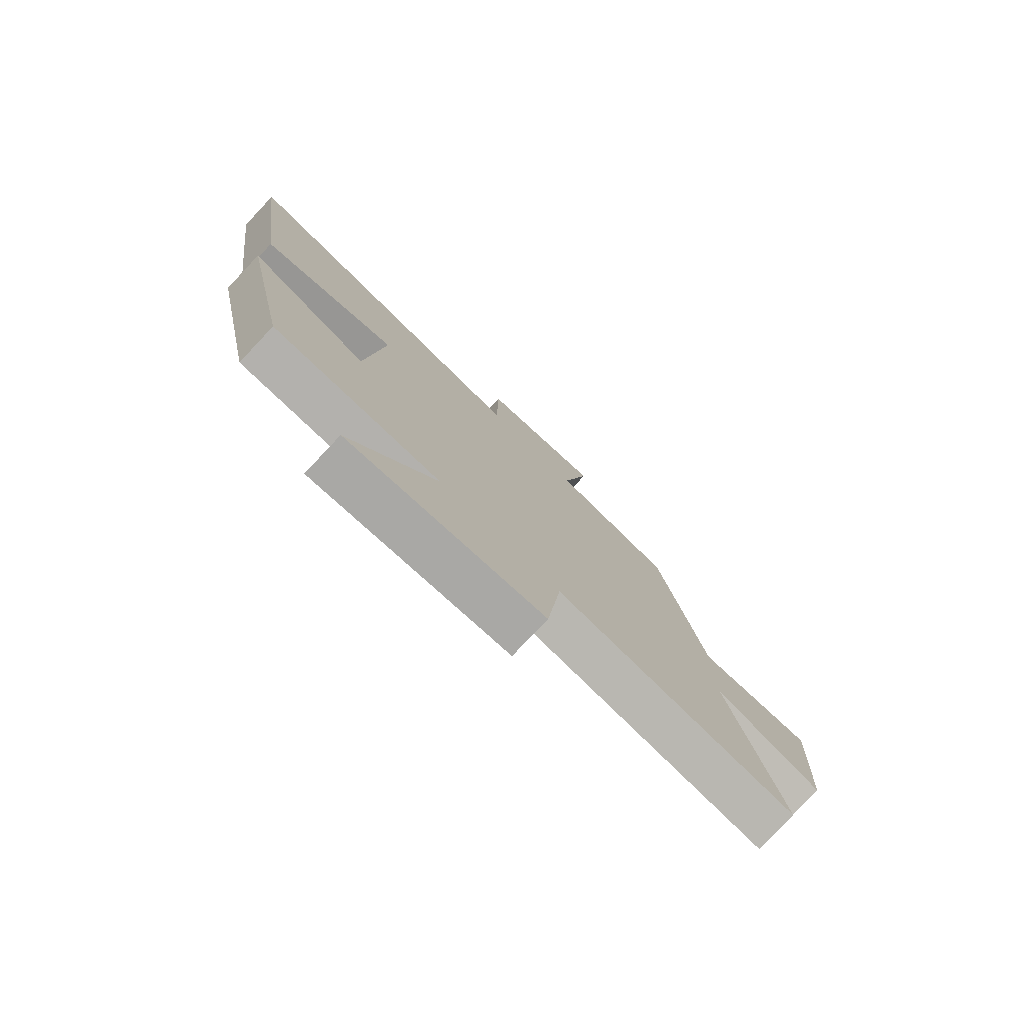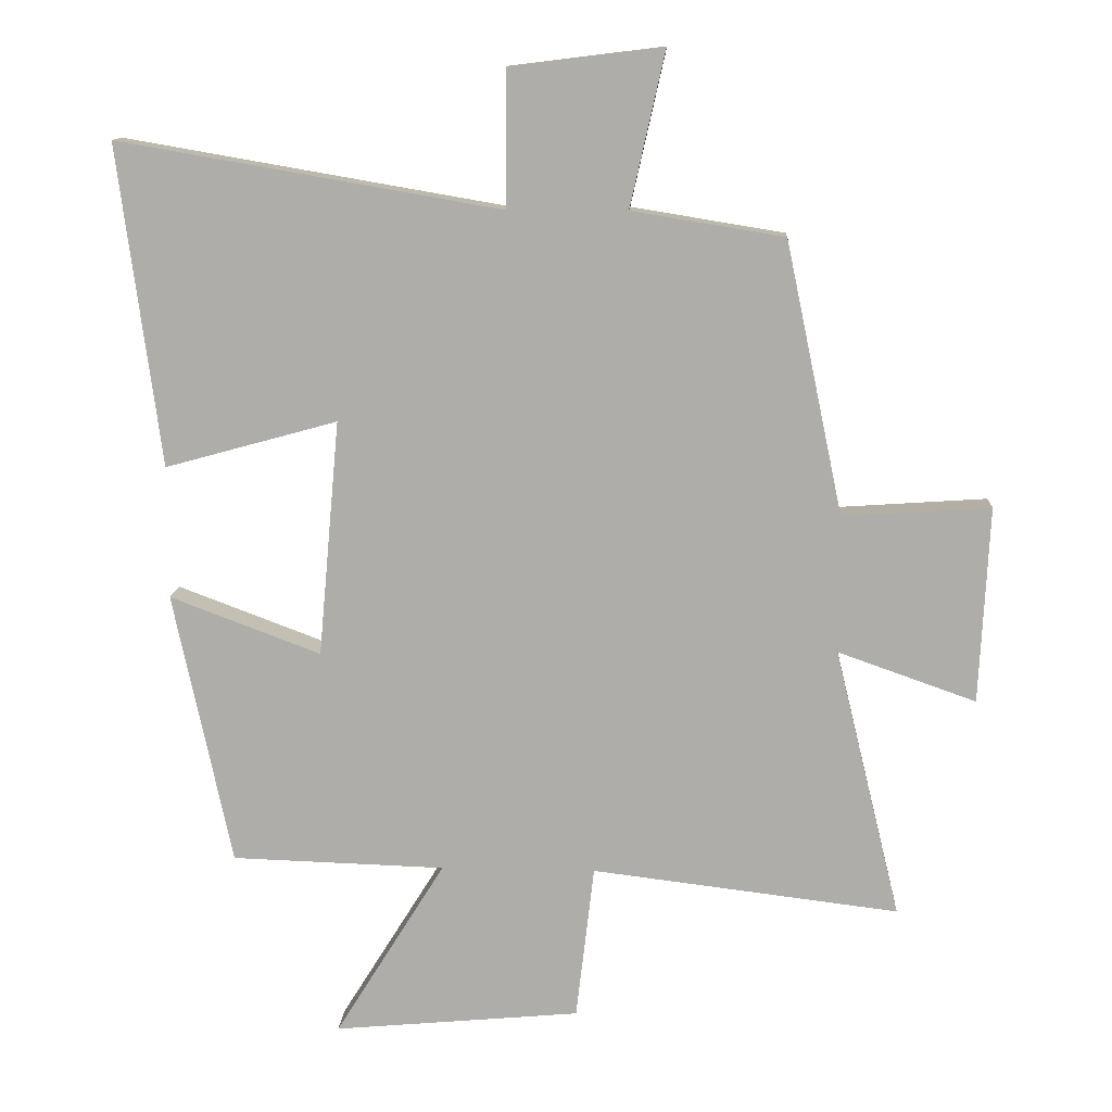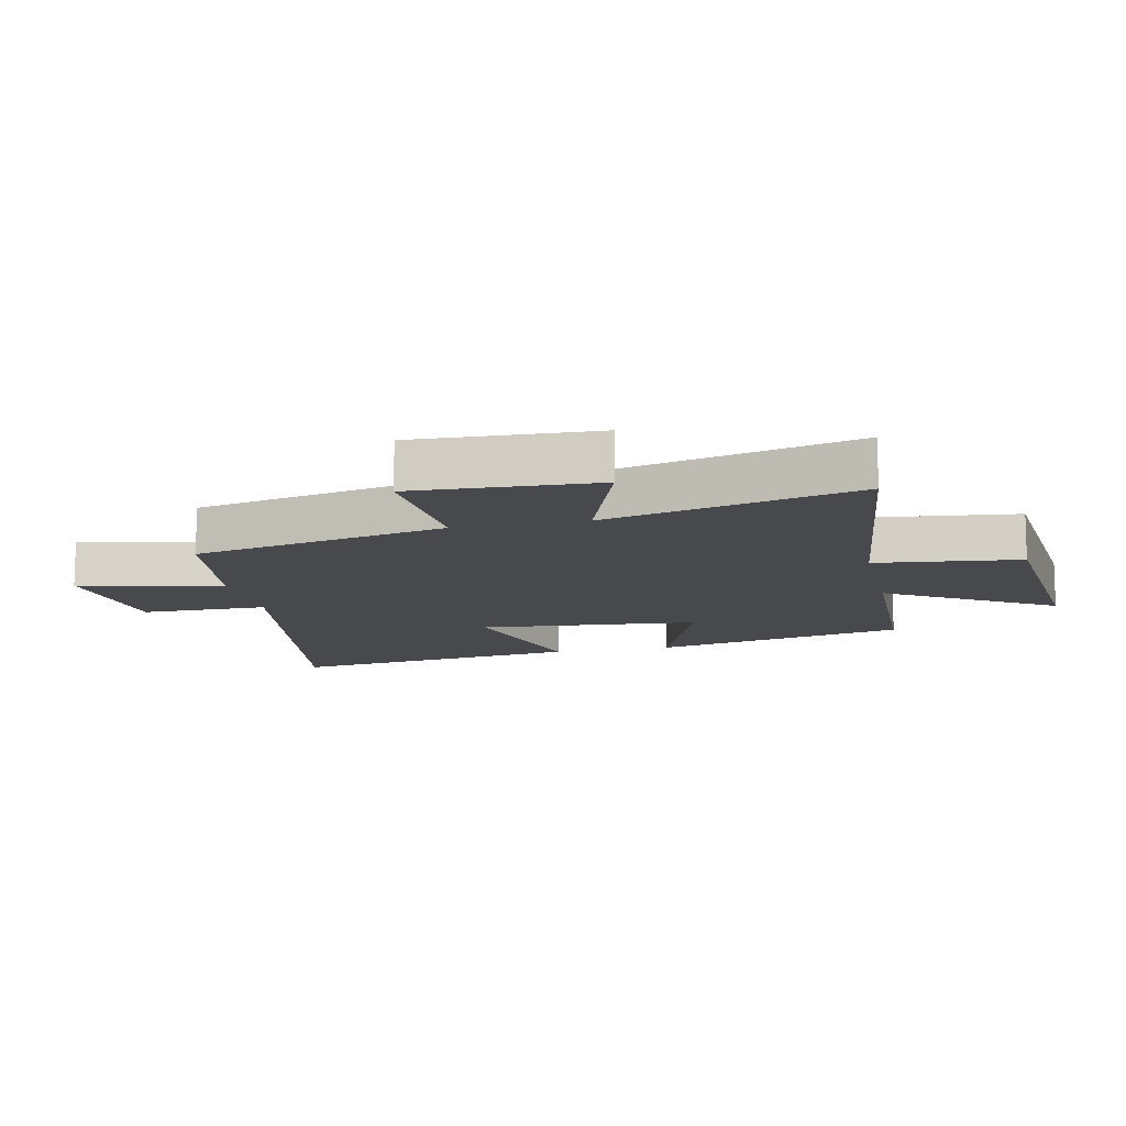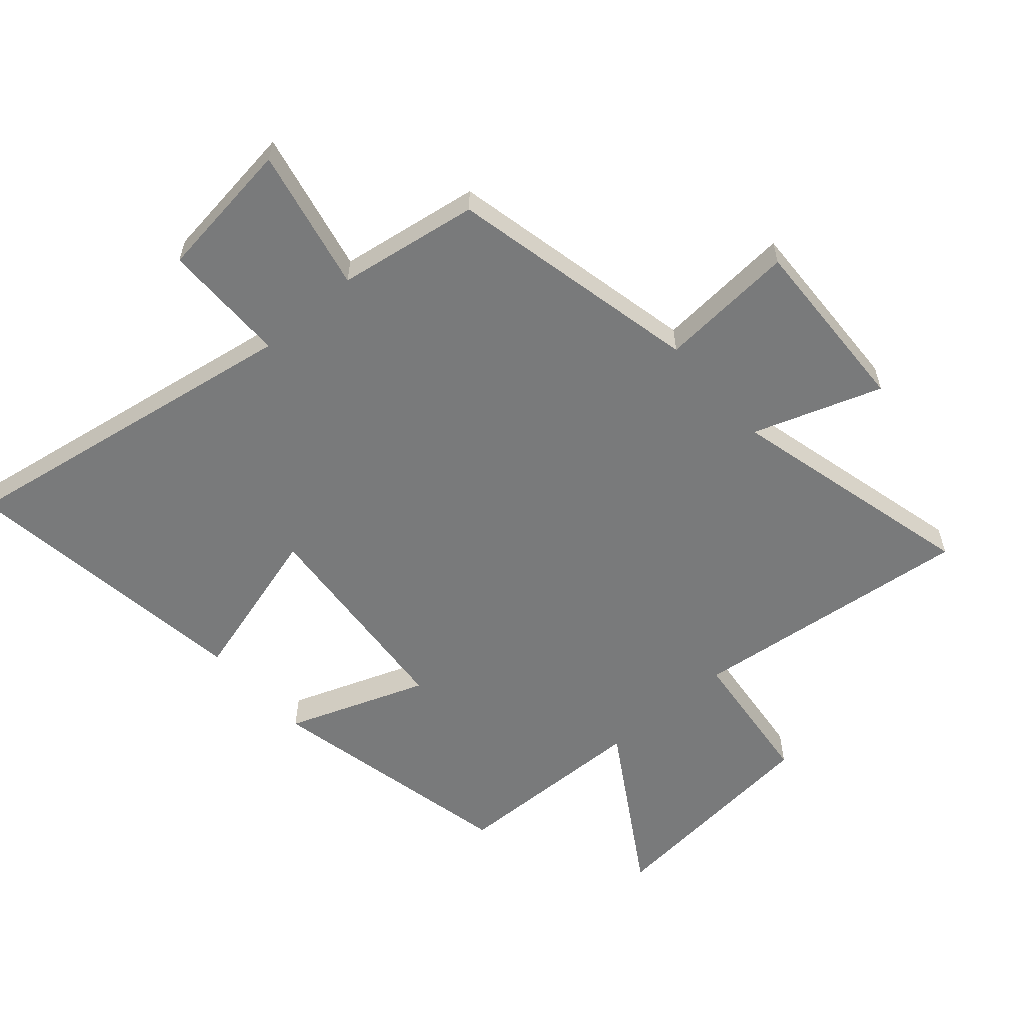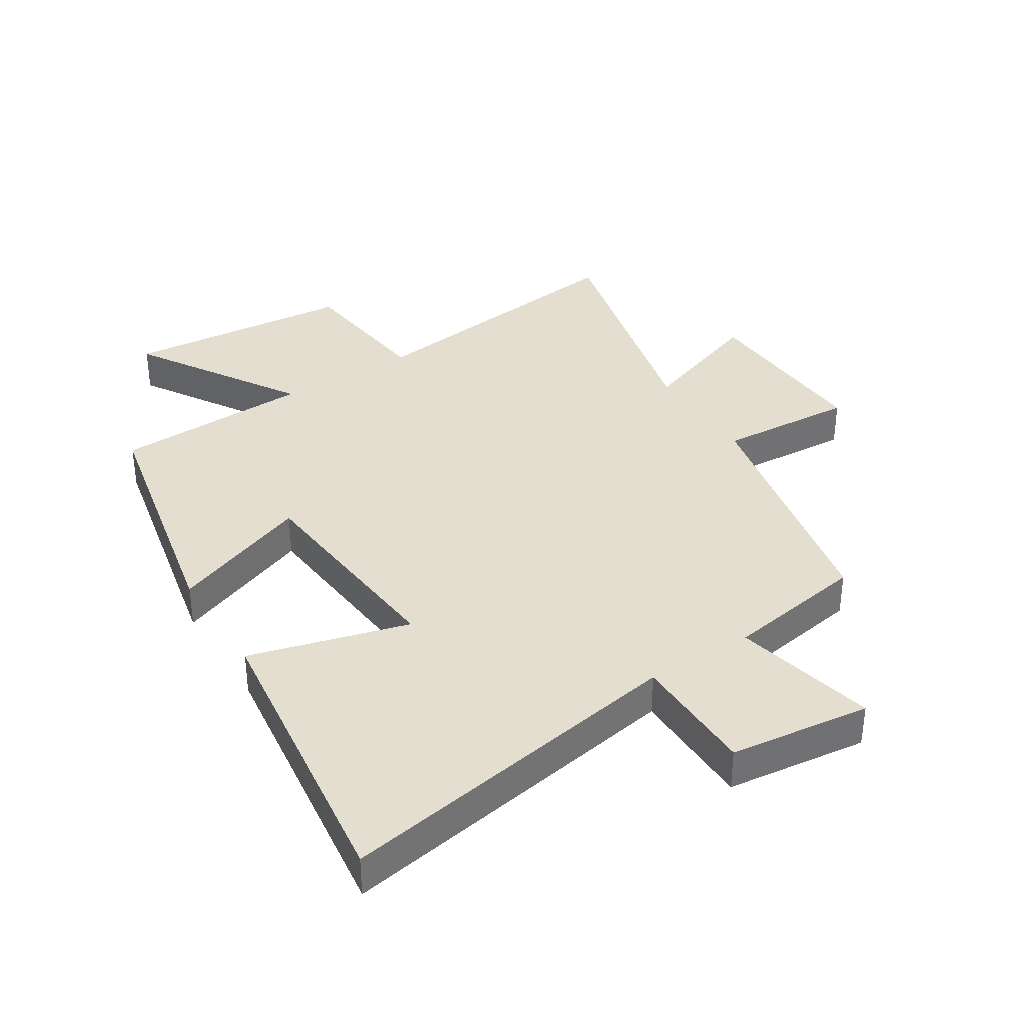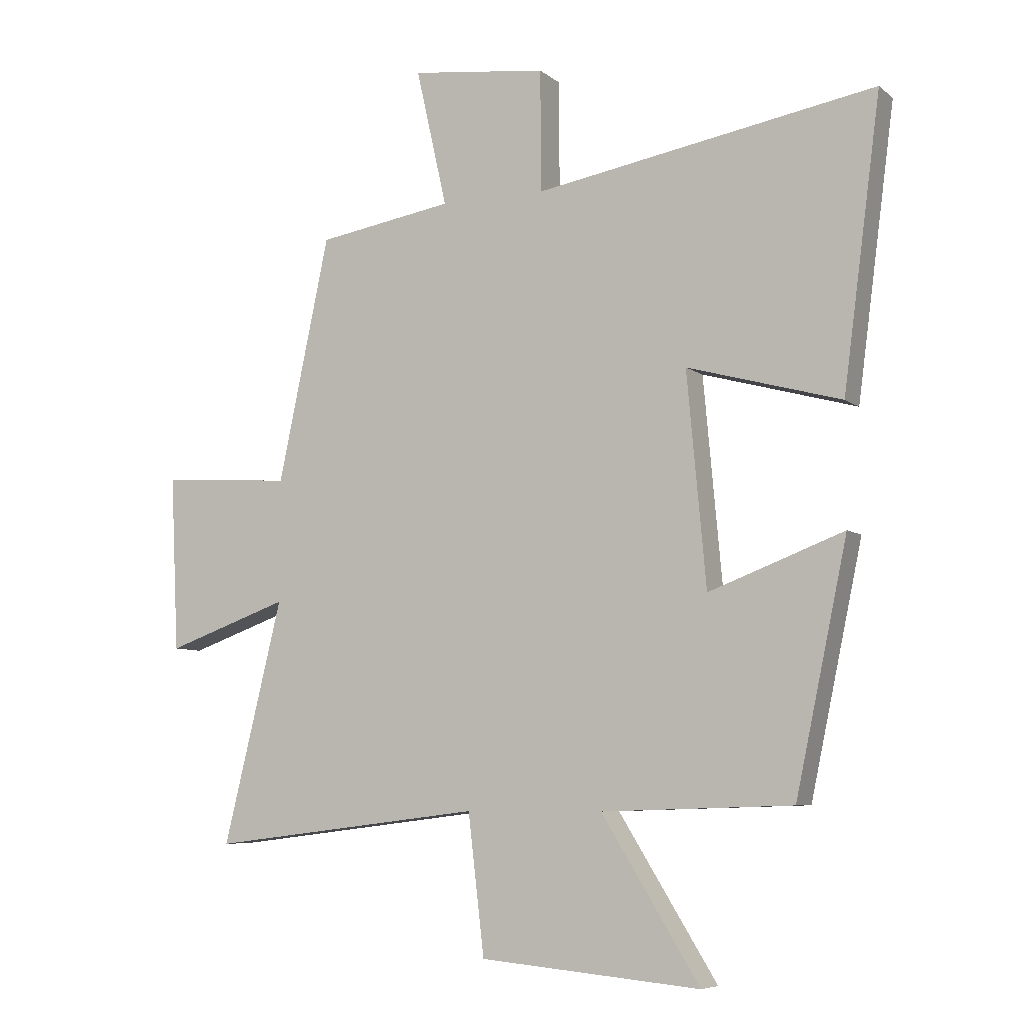
<metadata>
{"format":"obj","ext":"obj","renderer":"f3d","projection":"perspective","resolution":1024,"background":"white","views":[{"elev":-78.3,"azim":-43.3,"up":"+Z"},{"elev":12.3,"azim":3.2,"up":"+Z"},{"elev":-12.2,"azim":102.4,"up":"+Y"},{"elev":-58.0,"azim":41.5,"up":"+Y"},{"elev":36.5,"azim":-32.4,"up":"+Y"},{"elev":-6.9,"azim":-153.5,"up":"+Z"}]}
</metadata>
<code>
v -0.563 0.07 0.598
v 0.008 0.07 0.5
v 0.01 0.07 0.703
v 0.238 0.07 0.731
v 0.186 0.07 0.5
v 0.414 0.07 0.463
v 0.5 0.07 0.055
v 0.721 0.07 0.07
v 0.707 0.07 -0.224
v 0.5 0.07 -0.151
v 0.599 0.07 -0.556
v 0.139 0.07 -0.5
v 0.112 0.07 -0.732
v -0.258 0.07 -0.766
v -0.093 0.07 -0.5
v -0.413 0.07 -0.49
v -0.5 0.07 -0.08
v -0.274 0.07 -0.165
v -0.242 0.07 0.189
v -0.5 0.07 0.118
v -0.563 0 0.598
v 0.008 0 0.5
v 0.01 0 0.703
v 0.238 0 0.731
v 0.186 0 0.5
v 0.414 0 0.463
v 0.5 0 0.055
v 0.721 0 0.07
v 0.707 0 -0.224
v 0.5 0 -0.151
v 0.599 0 -0.556
v 0.139 0 -0.5
v 0.112 0 -0.732
v -0.258 0 -0.766
v -0.093 0 -0.5
v -0.413 0 -0.49
v -0.5 0 -0.08
v -0.274 0 -0.165
v -0.242 0 0.189
v -0.5 0 0.118
f 19 20 1 2
f 18 19 2
f 15 16 17 18
f 15 18 2
f 12 13 14 15
f 12 15 2
f 12 2 3
f 11 12 3
f 10 11 3
f 7 8 9 10
f 5 6 7 10
f 5 10 3
f 3 4 5
f 22 21 40 39
f 22 39 38
f 38 37 36 35
f 22 38 35
f 35 34 33 32
f 22 35 32
f 23 22 32
f 23 32 31
f 23 31 30
f 30 29 28 27
f 30 27 26 25
f 23 30 25
f 25 24 23
f 1 21 22 2
f 2 22 23 3
f 3 23 24 4
f 4 24 25 5
f 5 25 26 6
f 6 26 27 7
f 7 27 28 8
f 8 28 29 9
f 9 29 30 10
f 10 30 31 11
f 11 31 32 12
f 12 32 33 13
f 13 33 34 14
f 14 34 35 15
f 15 35 36 16
f 16 36 37 17
f 17 37 38 18
f 18 38 39 19
f 19 39 40 20
f 20 40 21 1

</code>
